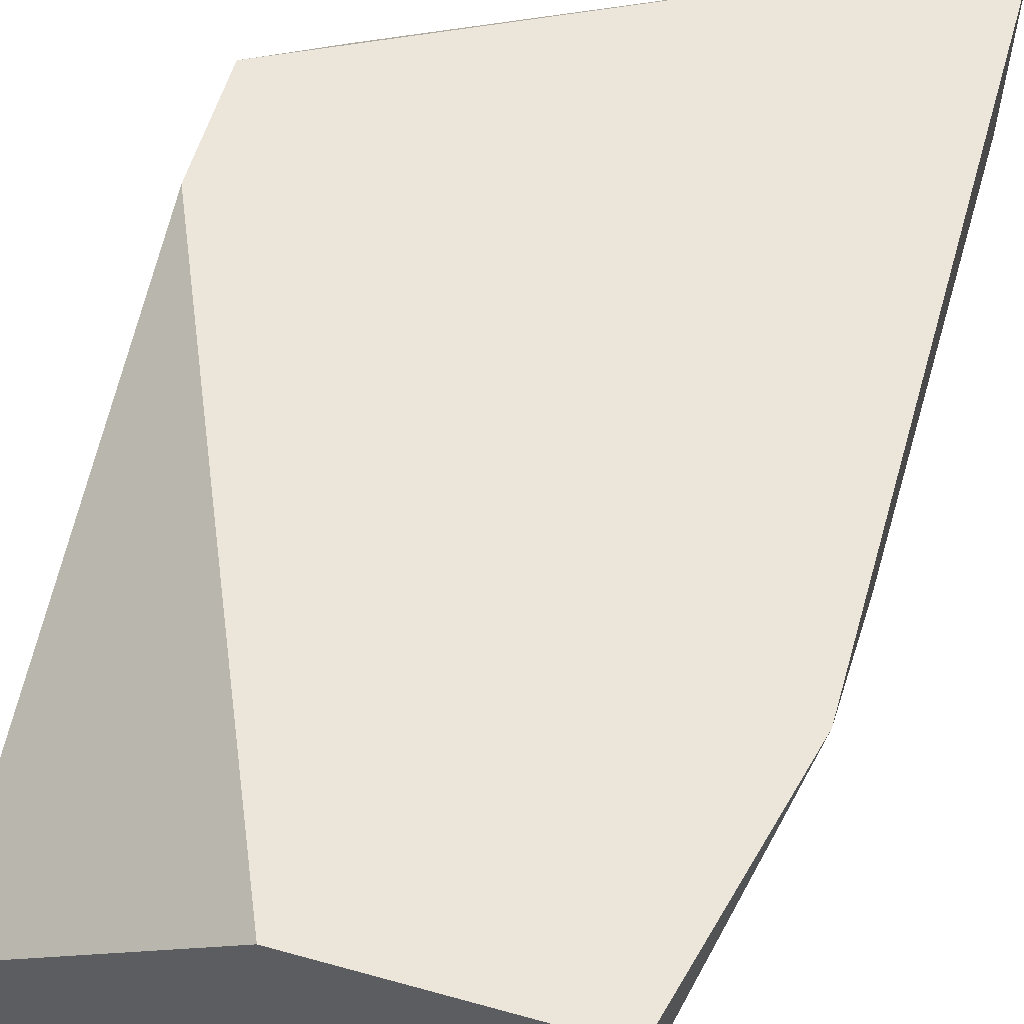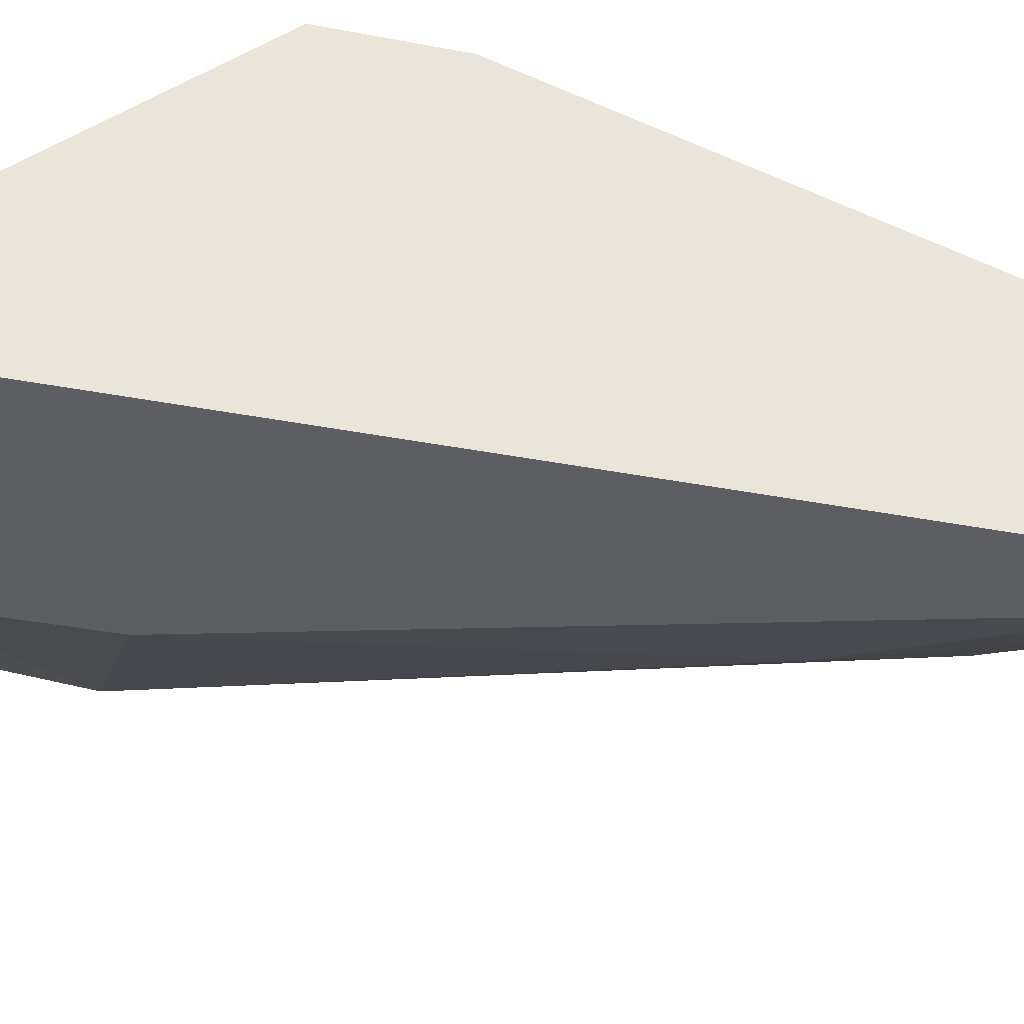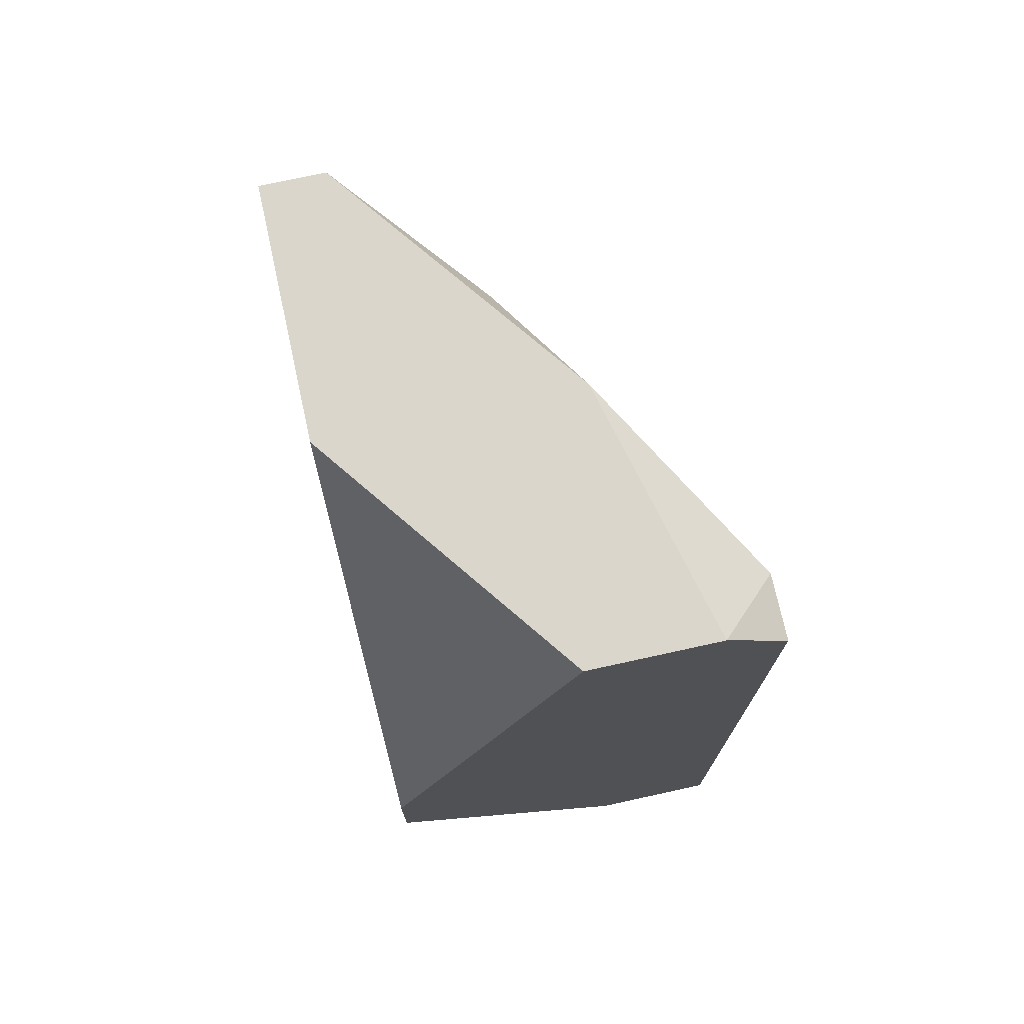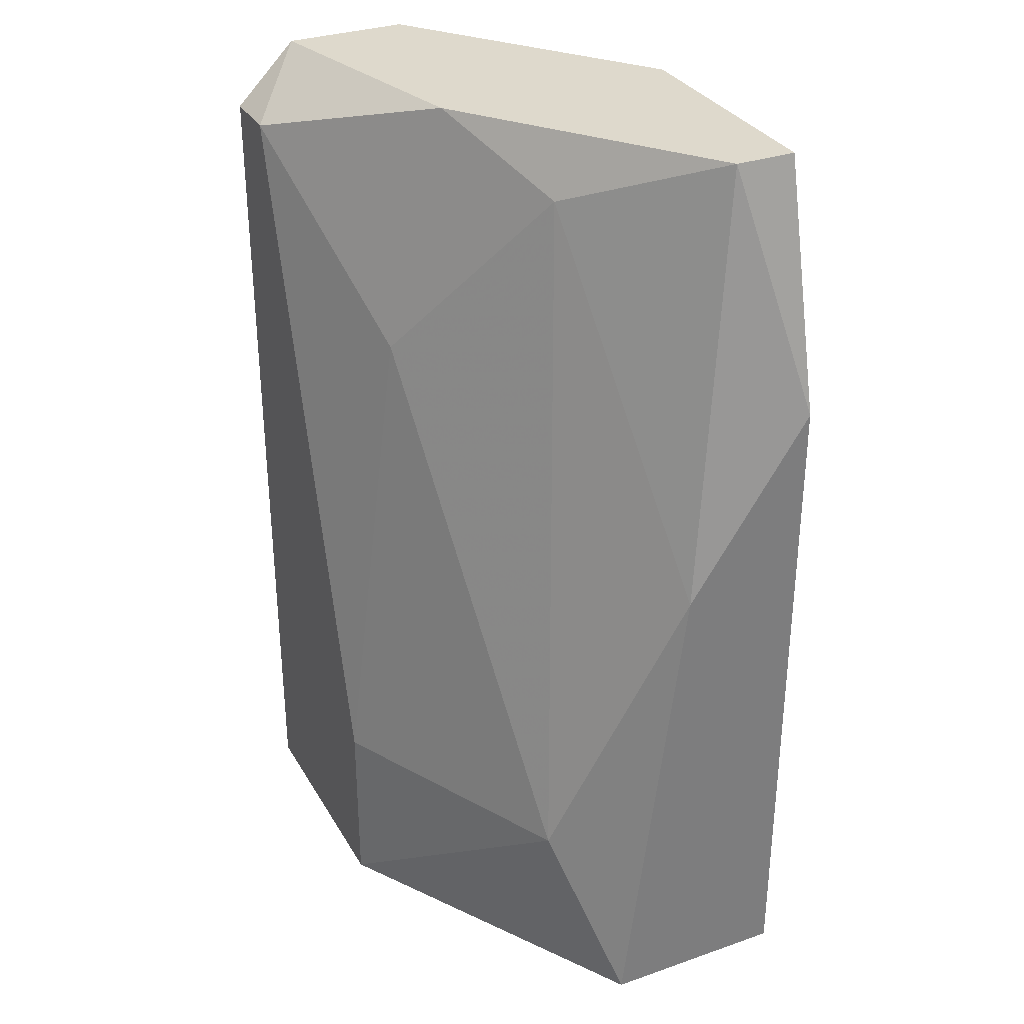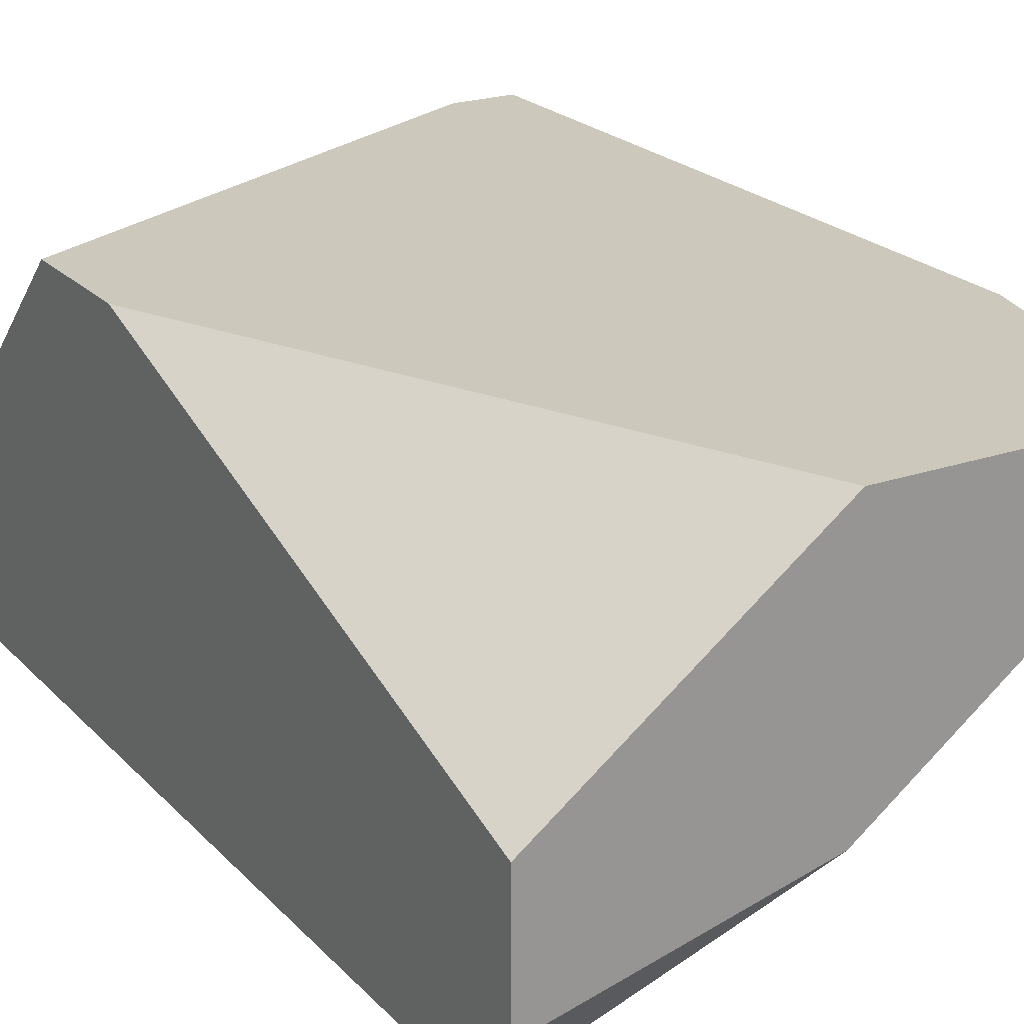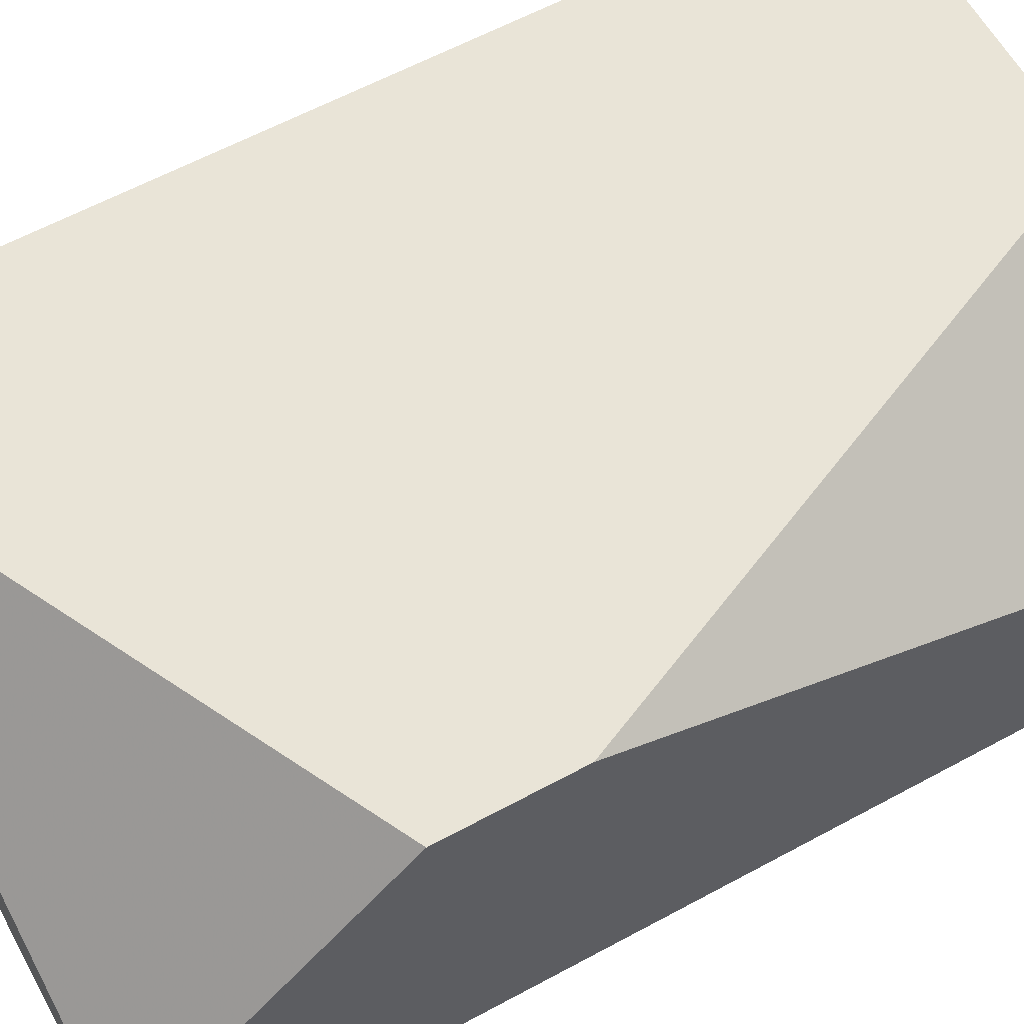
<metadata>
{"format":"obj","ext":"obj","renderer":"f3d","projection":"perspective","resolution":1024,"background":"white","views":[{"elev":57.4,"azim":-163.9,"up":"+Z"},{"elev":-39.0,"azim":76.6,"up":"+Z"},{"elev":74.0,"azim":77.6,"up":"+Y"},{"elev":32.1,"azim":-115.9,"up":"+Y"},{"elev":22.2,"azim":149.1,"up":"+Z"},{"elev":61.1,"azim":61.1,"up":"+Z"}]}
</metadata>
<code>
v -0.01059 0.006086 -0.01984
v -0.009522 -0.004577 -0.01344
v -0.009522 -0.002444 -0.01344
v -0.009522 -0.008844 -0.0177
v -0.009522 -0.008844 -0.01984
v -0.009522 0.006086 -0.01984
v -0.009522 0.007154 -0.01877
v -0.009522 0.007154 -0.01664
v -0.01912 -0.008844 -0.01344
v -0.01912 -0.008844 -0.01664
v -0.01912 0.002887 -0.01344
v -0.01912 -0.000313 -0.01557
v -0.01805 -0.008844 -0.01344
v -0.01805 0.007154 -0.01451
v -0.01805 0.007154 -0.01344
v -0.01805 -0.005643 -0.0177
v -0.01379 -0.008844 -0.01984
v -0.01379 0.007154 -0.0177
v -0.01379 0.007154 -0.01344
v -0.01379 -0.005643 -0.01984
v -0.01379 0.002887 -0.01877
v -0.01592 0.006086 -0.01664
f 21 22 18
f 9 10 4
f 19 9 2
f 4 7 2
f 19 7 14
f 4 10 5
f 7 4 5
f 5 20 1
f 10 9 11
f 9 19 11
f 7 19 8
f 2 7 8
f 5 10 17
f 20 5 17
f 10 16 17
f 16 20 17
f 22 16 12
f 16 10 12
f 10 11 12
f 11 14 12
f 14 22 12
f 19 2 3
f 8 19 3
f 2 8 3
f 9 4 13
f 2 9 13
f 4 2 13
f 19 14 15
f 11 19 15
f 14 11 15
f 1 20 21
f 20 16 21
f 16 22 21
f 7 5 6
f 5 1 6
f 1 7 6
f 14 7 18
f 7 1 18
f 22 14 18
f 1 21 18

</code>
